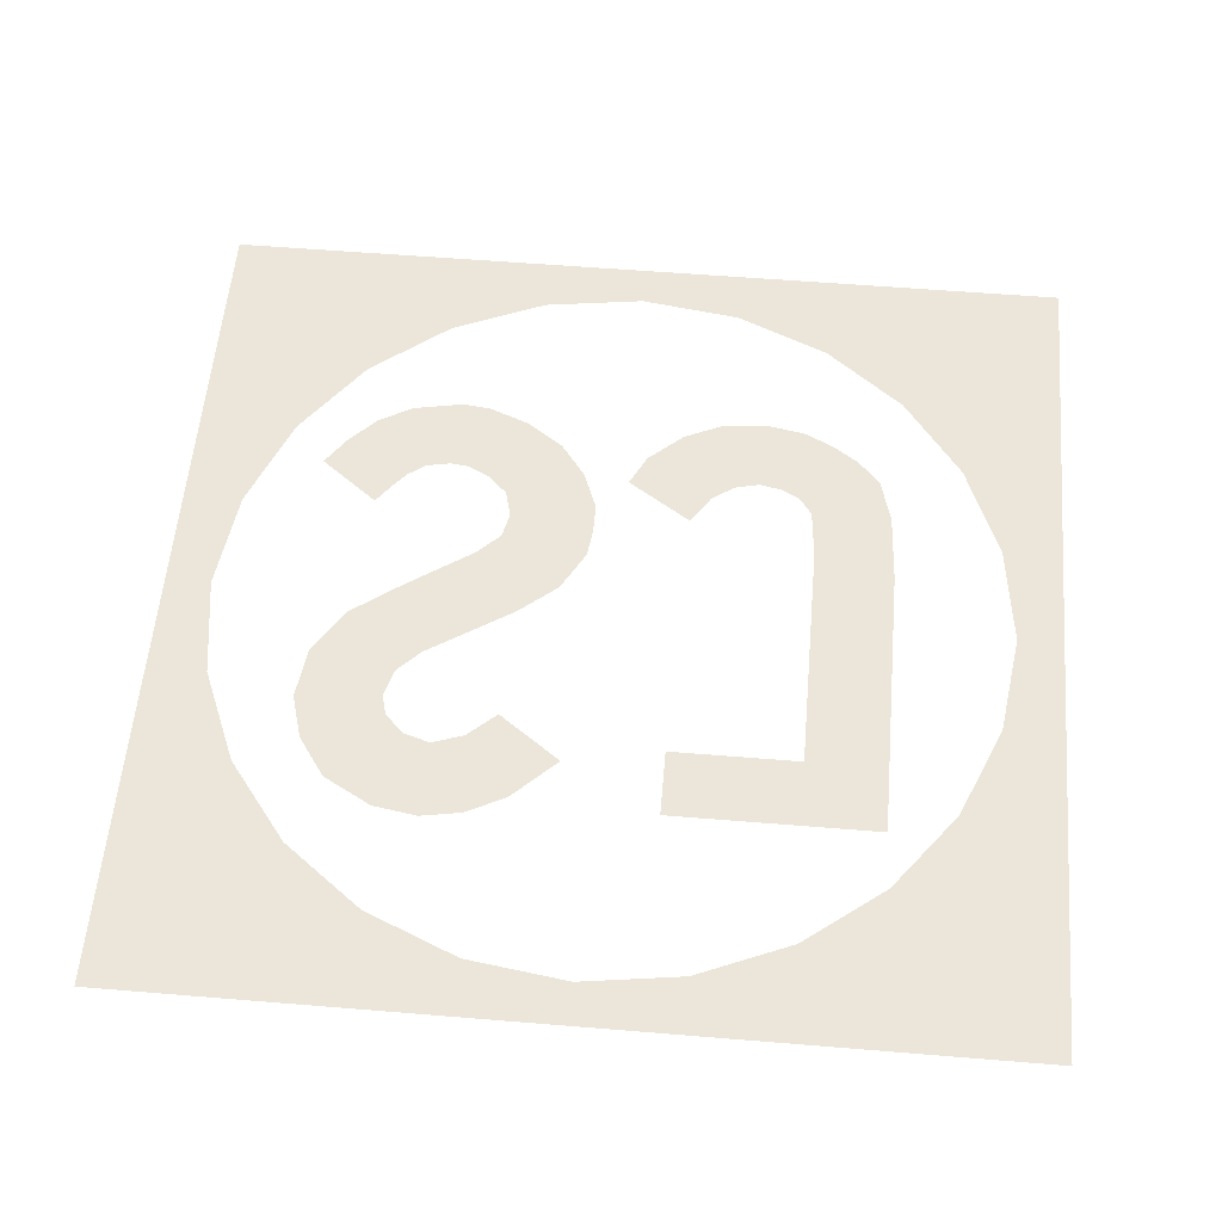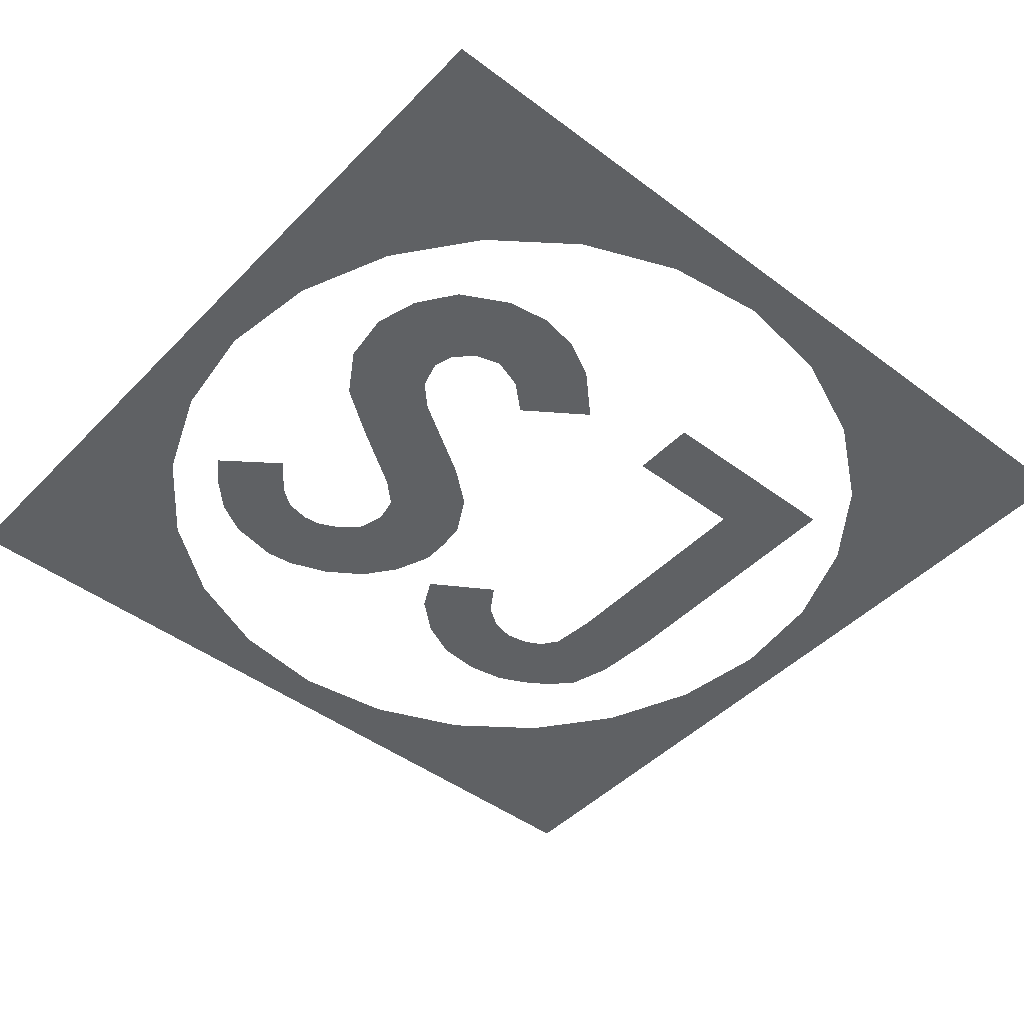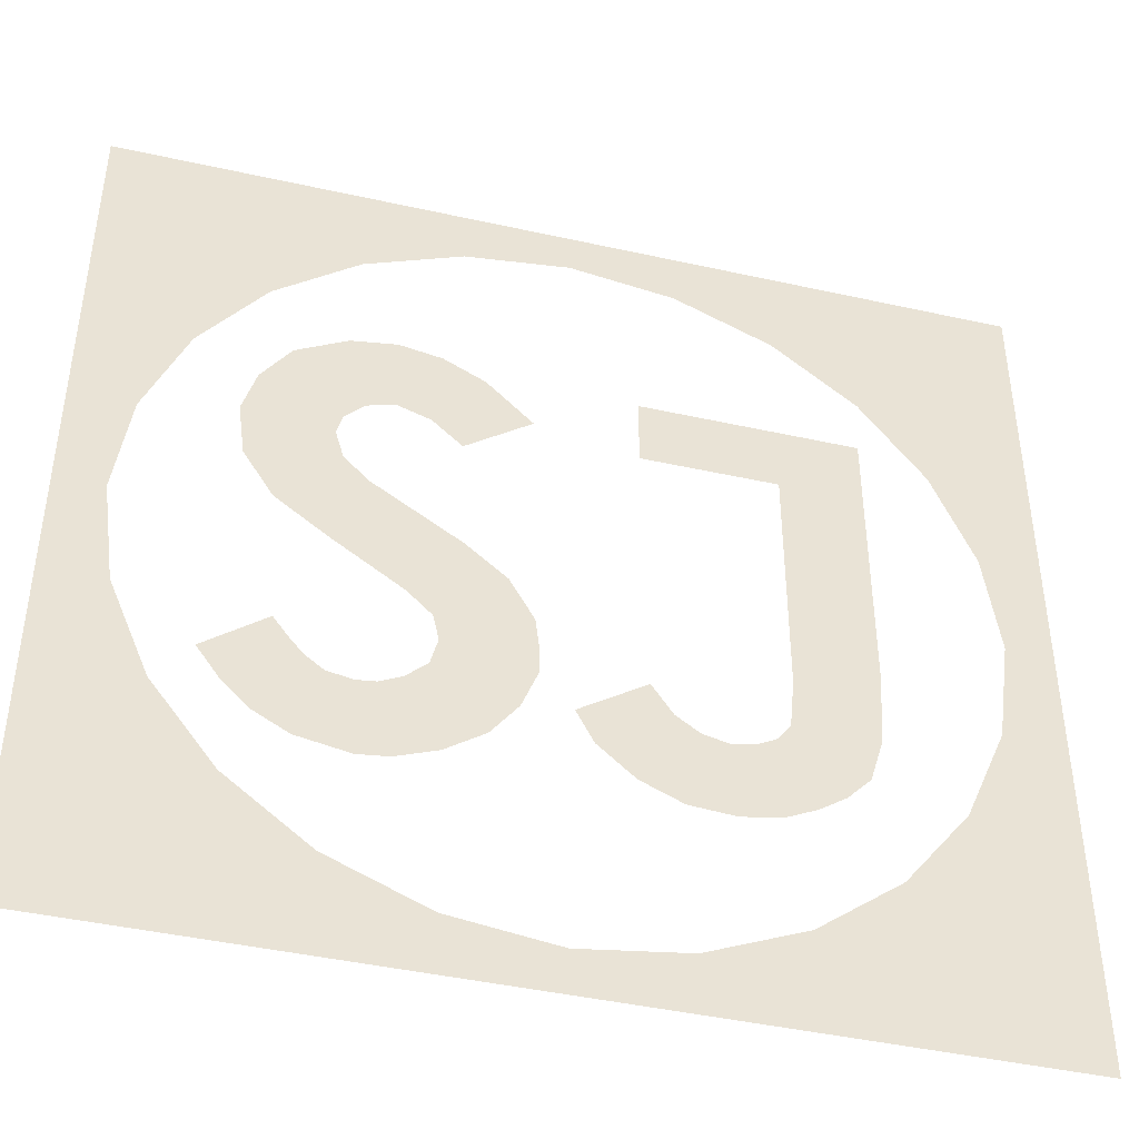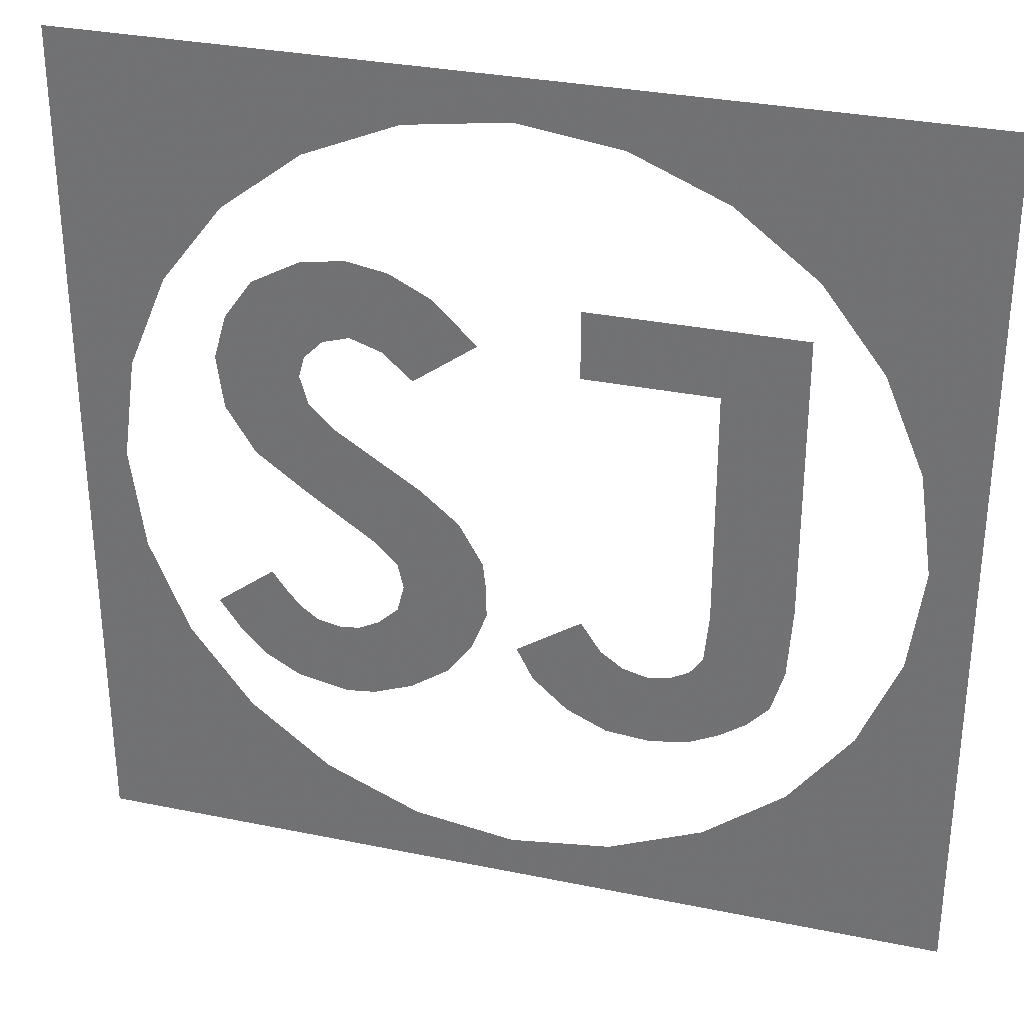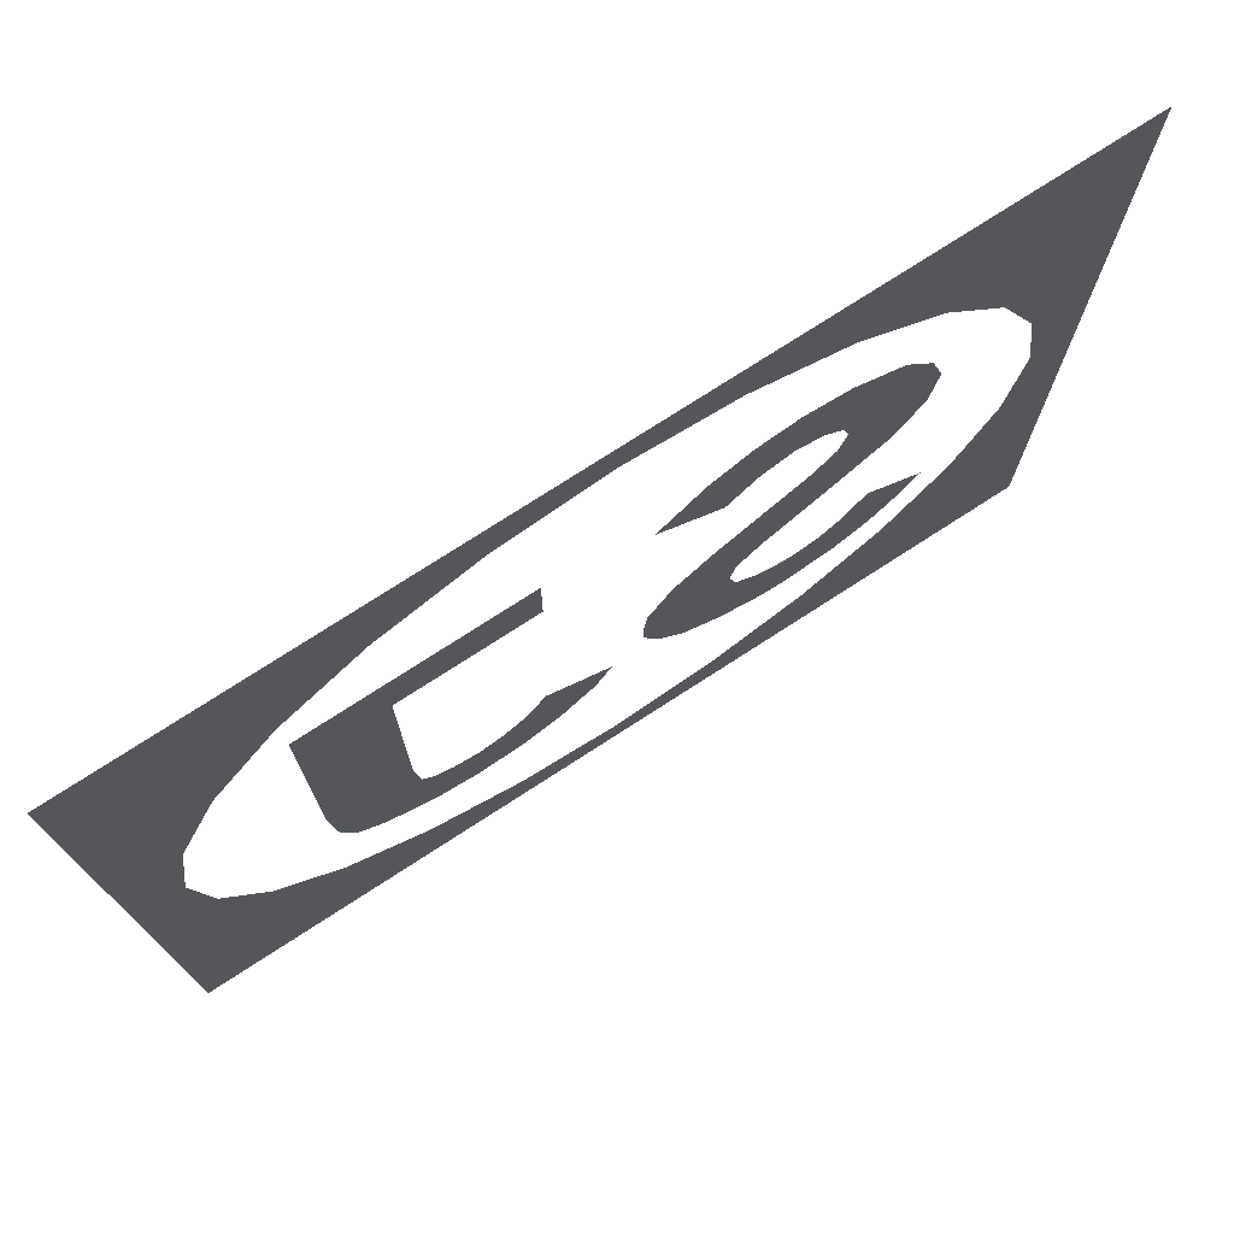
<metadata>
{"format":"obj","ext":"obj","renderer":"f3d","projection":"perspective","resolution":1024,"background":"white","views":[{"elev":56.9,"azim":4.9,"up":"+Y"},{"elev":-45.6,"azim":-40.8,"up":"+Y"},{"elev":-43.6,"azim":-14.7,"up":"+Z"},{"elev":31.4,"azim":16.3,"up":"+Z"},{"elev":75.6,"azim":147.1,"up":"+Z"}]}
</metadata>
<code>
v -0.41 0 0.535
v -0.14 0 0.73
v -0.33 0 0.91
v -0.535 0 0.645
v -0.535 0 0.645
v -0.33 0 0.91
v -0.5 0 0.995
v -0.67 0 0.69
v -0.67 0 0.69
v -0.5 0 0.995
v -0.675 0 1.025
v -0.865 0 0.995
v -0.785 0 0.655
v -0.67 0 0.69
v -0.865 0 0.995
v -1.075 0 0.88
v -0.785 0 0.655
v -1.075 0 0.88
v -1.195 0 0.71
v -0.865 0 0.575
v -0.865 0 0.575
v -1.195 0 0.71
v -1.25 0 0.52
v -0.89 0 0.485
v -0.89 0 0.485
v -1.25 0 0.52
v -1.22 0 0.295
v -0.855 0 0.365
v -0.855 0 0.365
v -1.22 0 0.295
v -1.095 0 0.1
v -0.755 0 0.265
v -0.755 0 0.265
v -1.095 0 0.1
v -0.88 0 -0.055
v -0.39 0 0.035
v -0.39 0 0.035
v -0.88 0 -0.055
v -0.595 0 -0.245
v -0.225 0 -0.1
v -0.225 0 -0.1
v -0.595 0 -0.245
v -0.495 0 -0.34
v -0.125 0 -0.275
v -0.11 0 -0.4
v -0.125 0 -0.275
v -0.495 0 -0.34
v -0.47 0 -0.45
v -0.11 0 -0.525
v -0.11 0 -0.4
v -0.47 0 -0.45
v -0.5 0 -0.565
v -0.175 0 -0.69
v -0.11 0 -0.525
v -0.5 0 -0.565
v -0.585 0 -0.645
v -0.285 0 -0.835
v -0.175 0 -0.69
v -0.585 0 -0.645
v -0.445 0 -0.945
v -0.445 0 -0.945
v -0.585 0 -0.645
v -0.675 0 -0.69
v -0.615 0 -1.01
v -0.615 0 -1.01
v -0.675 0 -0.69
v -0.755 0 -0.7
v -0.74 0 -1.025
v -0.955 0 -0.985
v -0.74 0 -1.025
v -0.755 0 -0.7
v -0.86 0 -0.68
v -1.1 0 -0.905
v -0.955 0 -0.985
v -0.86 0 -0.68
v -0.935 0 -0.625
v -1.215 0 -0.79
v -1.1 0 -0.905
v -0.935 0 -0.625
v -0.995 0 -0.555
v -1.055 0 -0.475
v -1.305 0 -0.665
v -1.215 0 -0.79
v -0.995 0 -0.555
v 1.17 0 0.94
v 0.275 0 0.94
v 0.275 0 0.65
v 0.83 0 0.65
v 1.17 0 -0.265
v 1.17 0 0.94
v 0.83 0 0.65
v 0.83 0 -0.355
v 1.15 0 -0.57
v 1.17 0 -0.265
v 0.83 0 -0.355
v 0.81 0 -0.565
v 1.095 0 -0.755
v 1.15 0 -0.57
v 0.81 0 -0.565
v 1 0 -0.855
v 1 0 -0.855
v 0.81 0 -0.565
v 0.755 0 -0.64
v 0.89 0 -0.93
v 0.89 0 -0.93
v 0.755 0 -0.64
v 0.68 0 -0.68
v 0.765 0 -0.99
v 0.6 0 -1.02
v 0.765 0 -0.99
v 0.68 0 -0.68
v 0.58 0 -0.7
v 0.41 0 -1.005
v 0.6 0 -1.02
v 0.58 0 -0.7
v 0.475 0 -0.675
v 0.24 0 -0.93
v 0.41 0 -1.005
v 0.475 0 -0.675
v 0.38 0 -0.61
v 0.09 0 -0.8
v 0.24 0 -0.93
v 0.38 0 -0.61
v 0.02 0 -0.665
v 0.295 0 -0.485
v 0.02 0 -0.665
v 0.38 0 -0.61
v 1.875 0 1.86
v 0.84 0 1.45
v 1.185 0 1.185
v 1.875 0 1.86
v 1.185 0 1.185
v 1.45 0 0.84
v 1.875 0 1.86
v 0.435 0 1.62
v 0.84 0 1.45
v 1.875 0 1.86
v 0 0 1.68
v 0.435 0 1.62
v 1.875 0 1.86
v 1.45 0 0.84
v 1.62 0 0.435
v 1.875 0 1.86
v 1.62 0 0.435
v 1.68 0 0
v -1.875 0 1.86
v -0.435 0 1.62
v 0 0 1.68
v -1.875 0 1.86
v -0.84 0 1.45
v -0.435 0 1.62
v -1.875 0 1.86
v -1.185 0 1.185
v -0.84 0 1.45
v -1.875 0 1.86
v -1.45 0 0.84
v -1.185 0 1.185
v -1.875 0 1.86
v -1.62 0 0.435
v -1.45 0 0.84
v -1.875 0 1.86
v -1.68 0 0
v -1.62 0 0.435
v -1.68 0 0
v -1.875 0 -1.86
v -1.62 0 -0.435
v -1.62 0 -0.435
v -1.875 0 -1.86
v -1.45 0 -0.84
v -1.45 0 -0.84
v -1.875 0 -1.86
v -1.185 0 -1.185
v -1.185 0 -1.185
v -1.875 0 -1.86
v -0.84 0 -1.45
v -0.84 0 -1.45
v -1.875 0 -1.86
v -0.435 0 -1.62
v -0.435 0 -1.62
v -1.875 0 -1.86
v 0 0 -1.68
v 0.435 0 -1.62
v 0 0 -1.68
v 1.875 0 -1.86
v 0.84 0 -1.45
v 0.435 0 -1.62
v 1.875 0 -1.86
v 1.185 0 -1.185
v 0.84 0 -1.45
v 1.875 0 -1.86
v 1.45 0 -0.84
v 1.185 0 -1.185
v 1.875 0 -1.86
v 1.62 0 -0.435
v 1.45 0 -0.84
v 1.875 0 -1.86
v 1.68 0 0
v 1.62 0 -0.435
v 1.875 0 -1.86
v 1.875 0 1.86
v -1.875 0 1.86
v 0 0 1.68
v -1.875 0 1.86
v -1.875 0 -1.86
v -1.68 0 0
v 0 0 -1.68
v -1.875 0 -1.86
v 1.875 0 -1.86
v 1.875 0 1.86
v 1.68 0 0
v 1.875 0 -1.86
g mesh6884210
f 1 2 3
f 3 4 1
f 5 6 7
f 7 8 5
f 9 10 11
f 11 12 9
f 13 14 15
f 15 16 13
f 17 18 19
f 19 20 17
f 21 22 23
f 23 24 21
f 25 26 27
f 27 28 25
f 29 30 31
f 31 32 29
f 33 34 35
f 35 36 33
f 37 38 39
f 39 40 37
f 41 42 43
f 43 44 41
f 45 46 47
f 47 48 45
f 49 50 51
f 51 52 49
f 53 54 55
f 55 56 53
f 57 58 59
f 59 60 57
f 61 62 63
f 63 64 61
f 65 66 67
f 67 68 65
f 69 70 71
f 71 72 69
f 73 74 75
f 75 76 73
f 77 78 79
f 79 80 77
f 81 82 83
f 83 84 81
f 85 86 87
f 87 88 85
f 89 90 91
f 91 92 89
f 93 94 95
f 95 96 93
f 97 98 99
f 99 100 97
f 101 102 103
f 103 104 101
f 105 106 107
f 107 108 105
f 109 110 111
f 111 112 109
f 113 114 115
f 115 116 113
f 117 118 119
f 119 120 117
f 121 122 123
f 123 124 121
f 125 126 127
f 128 129 130
f 131 132 133
f 134 135 136
f 137 138 139
f 140 141 142
f 143 144 145
f 146 147 148
f 149 150 151
f 152 153 154
f 155 156 157
f 158 159 160
f 161 162 163
f 164 165 166
f 167 168 169
f 170 171 172
f 173 174 175
f 176 177 178
f 179 180 181
f 182 183 184
f 185 186 187
f 188 189 190
f 191 192 193
f 194 195 196
f 197 198 199
f 200 201 202
f 203 204 205
f 206 207 208
f 209 210 211

</code>
